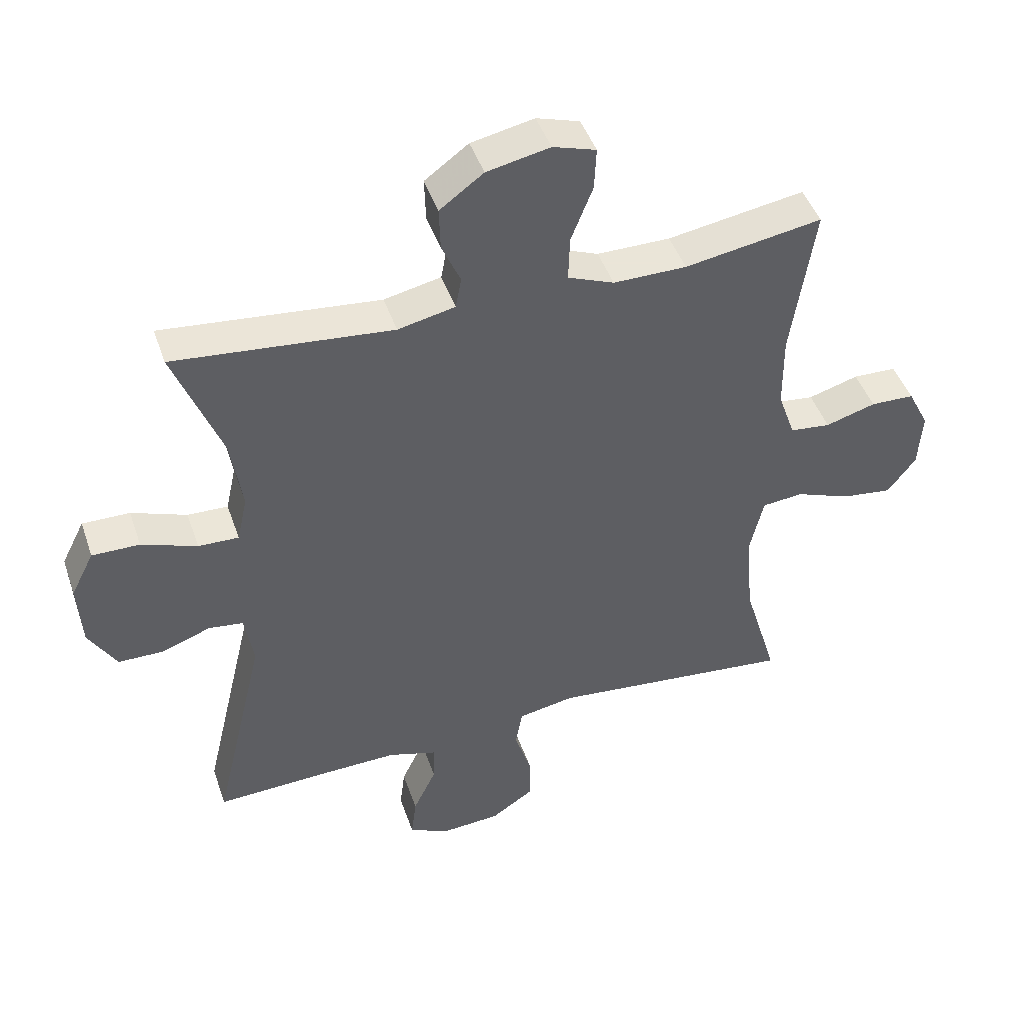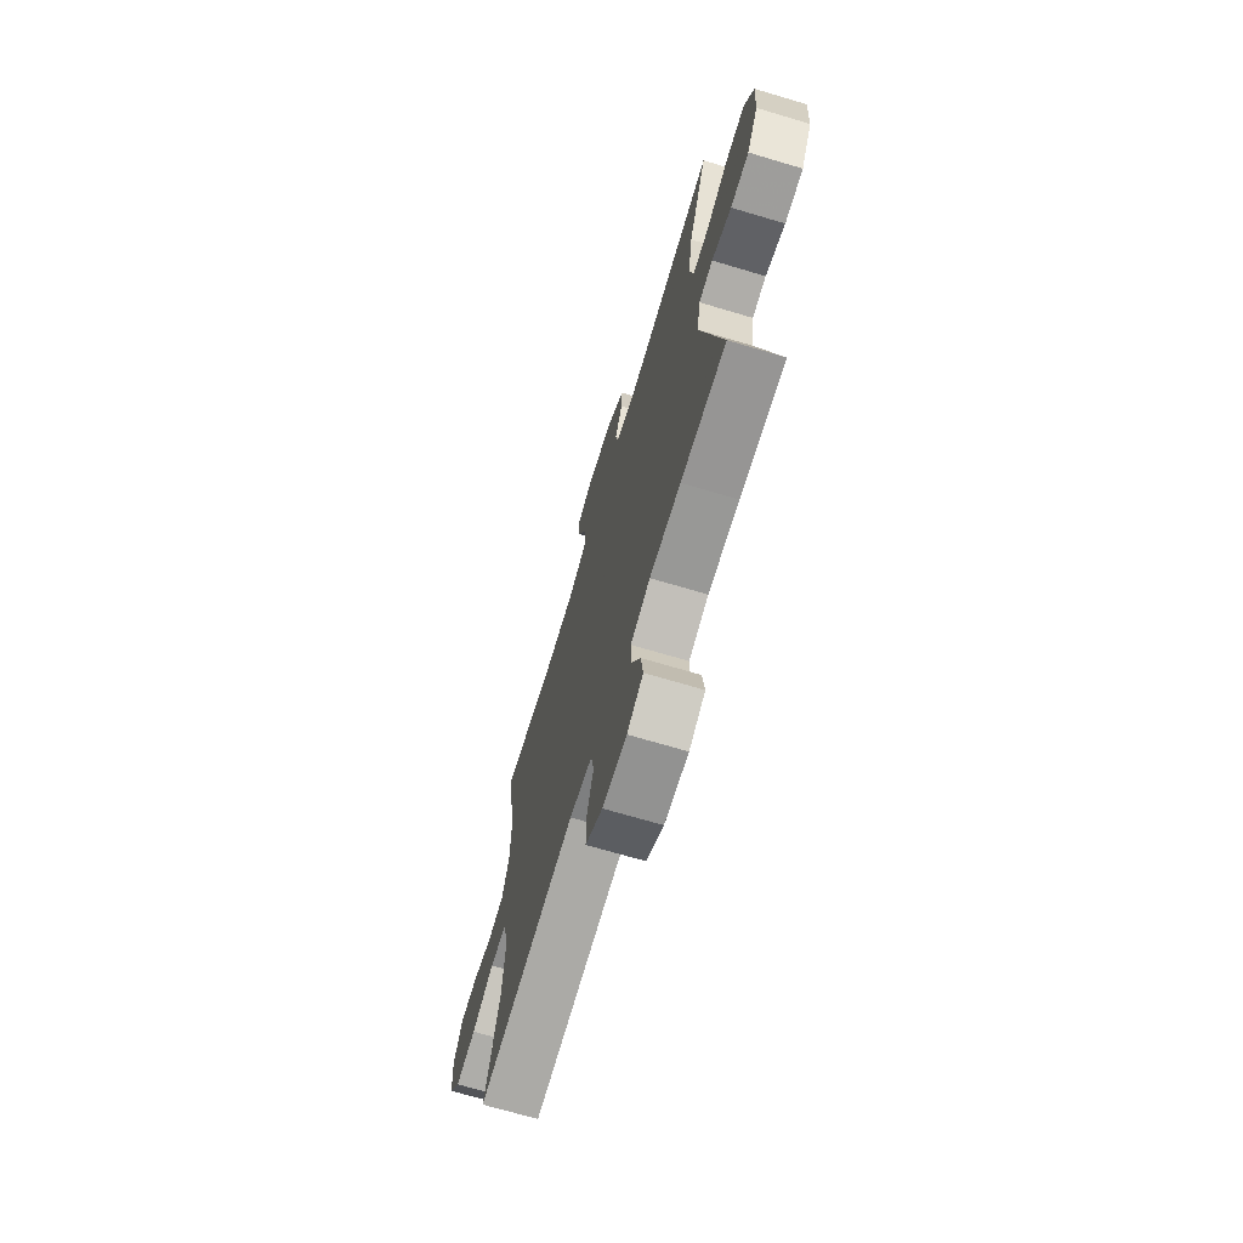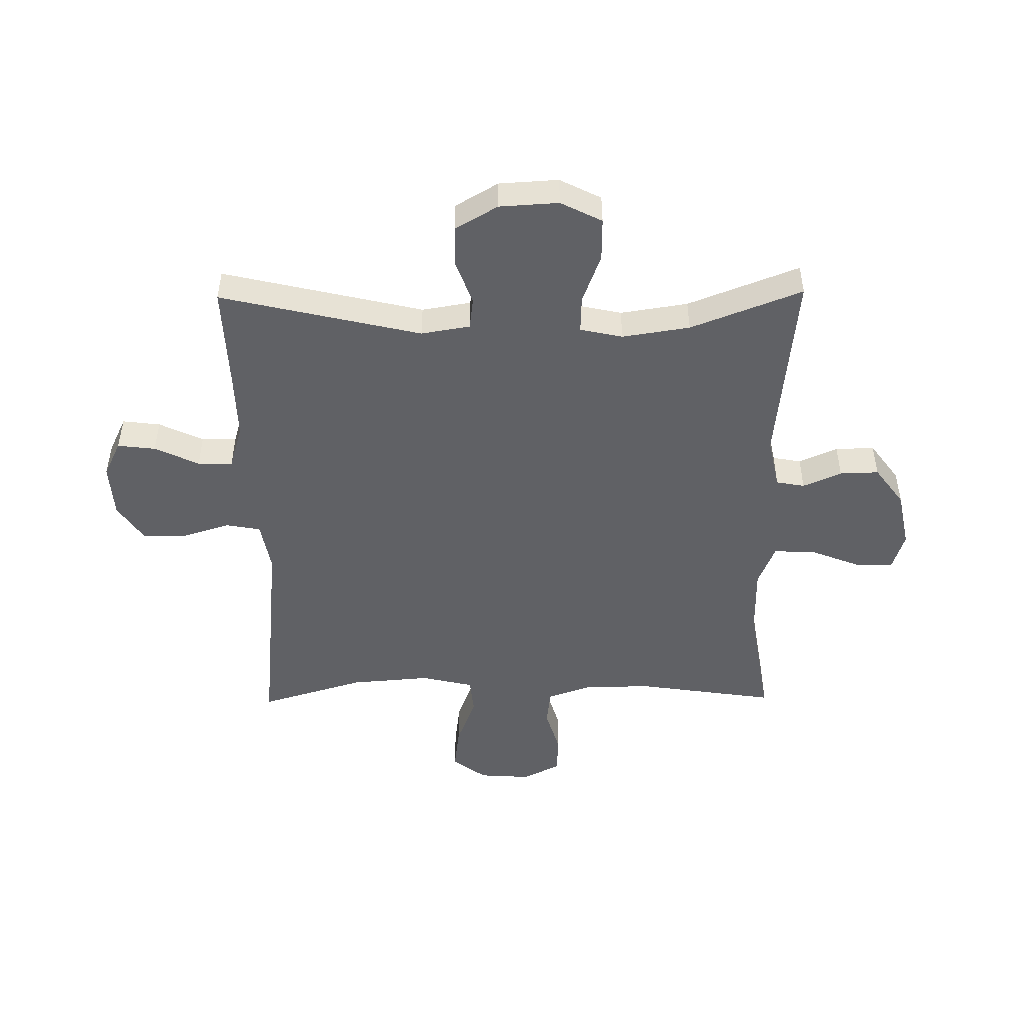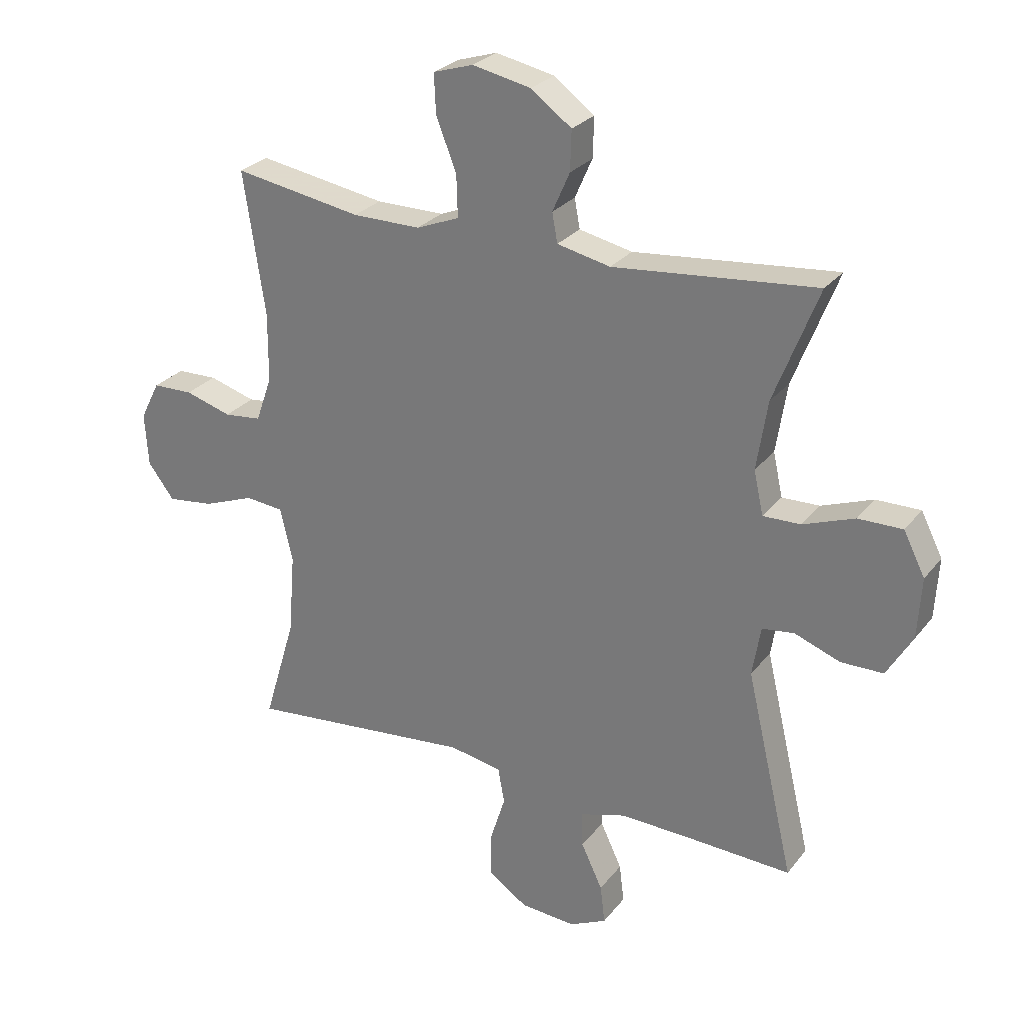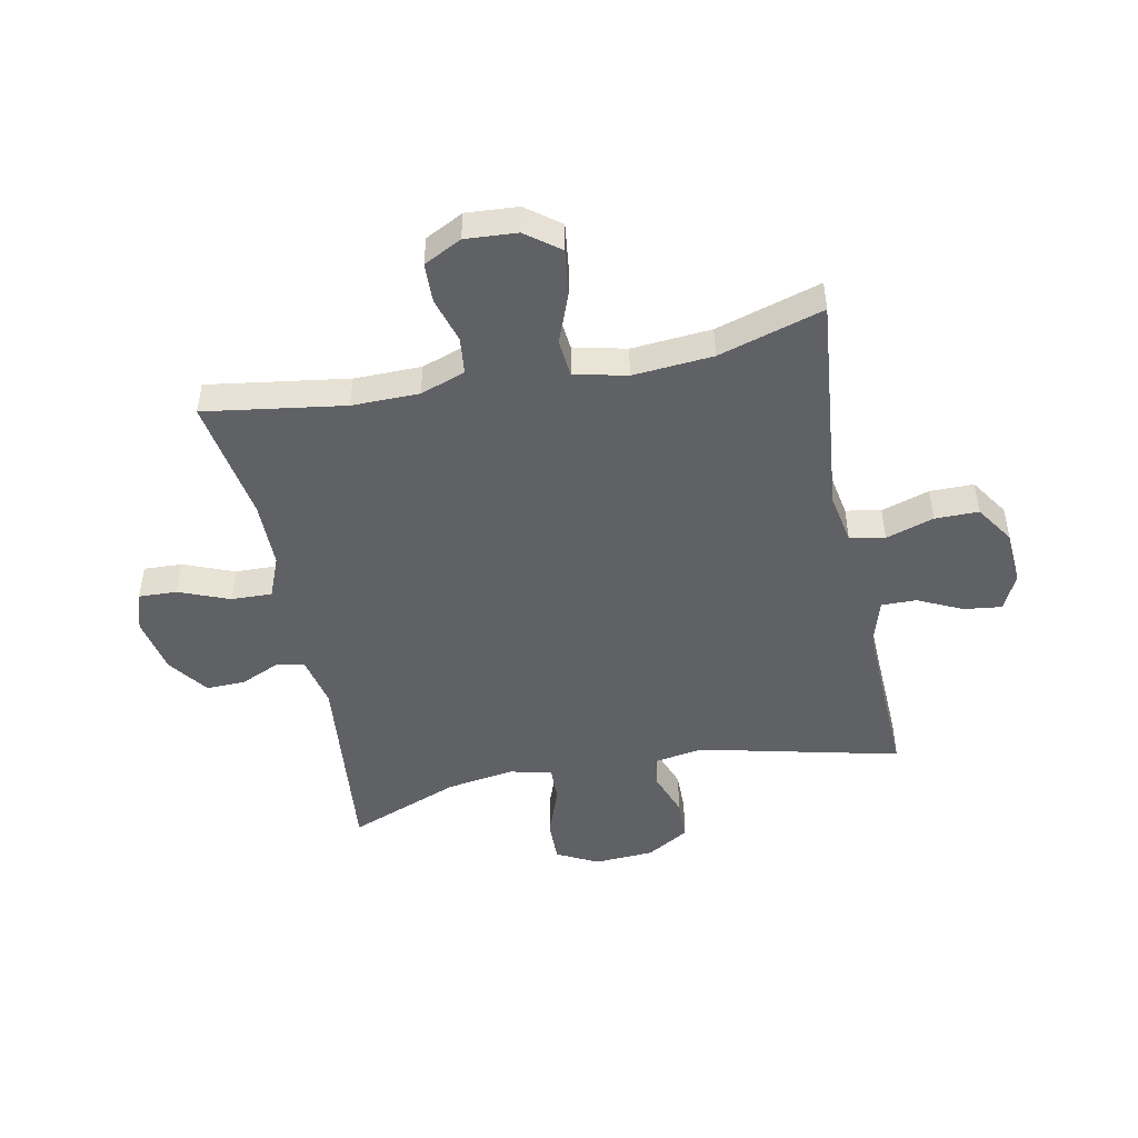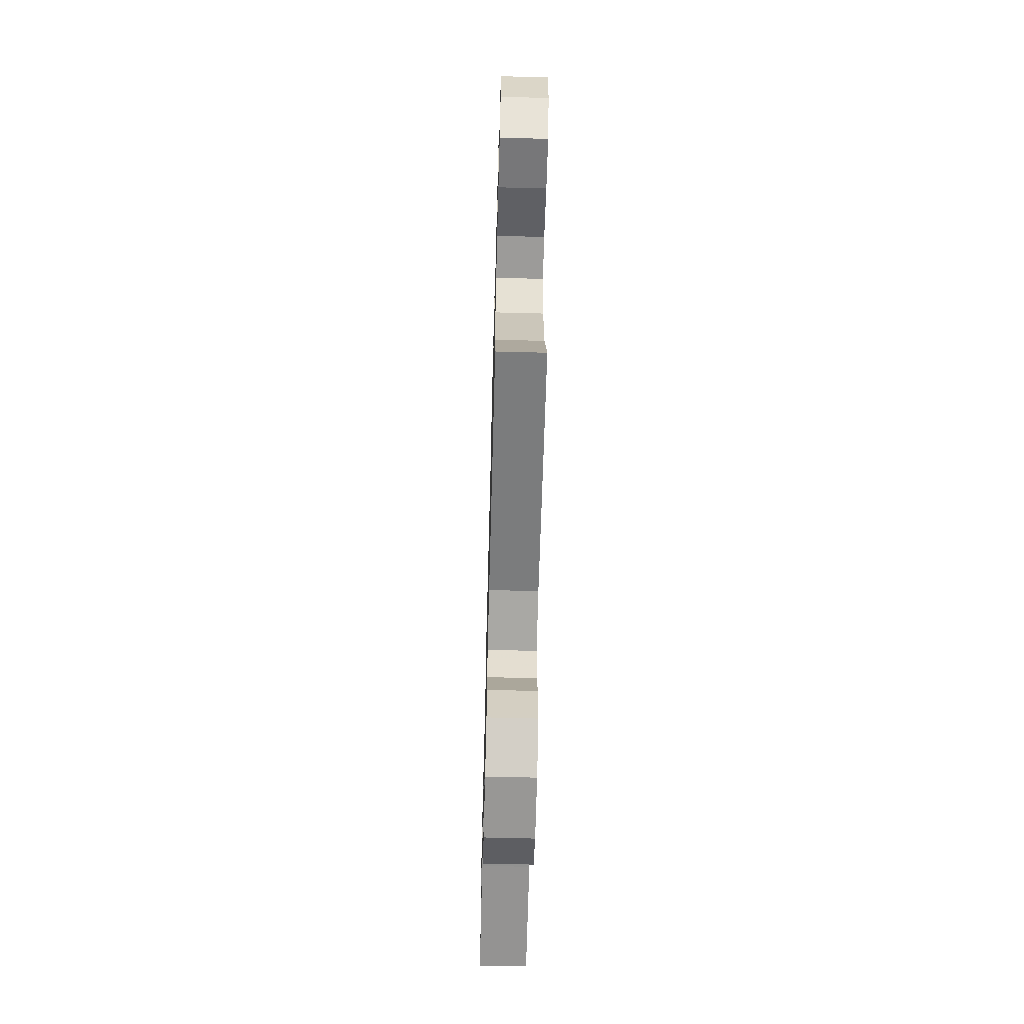
<metadata>
{"format":"obj","ext":"obj","renderer":"f3d","projection":"perspective","resolution":1024,"background":"white","views":[{"elev":45.5,"azim":-18.5,"up":"+Z"},{"elev":-69.9,"azim":-106.6,"up":"+Z"},{"elev":-48.6,"azim":-89.3,"up":"+Y"},{"elev":27.2,"azim":-150.3,"up":"+Z"},{"elev":-48.0,"azim":101.4,"up":"+Y"},{"elev":-64.5,"azim":88.5,"up":"+Z"}]}
</metadata>
<code>
v -0.5 0.07 -0.5
v -0.419 0.07 -0.155
v -0.433 0.07 -0.071
v -0.487 0.07 -0.064
v -0.563 0.07 -0.092
v -0.634 0.07 -0.091
v -0.677 0.07 -0.018
v -0.683 0.07 0.084
v -0.647 0.07 0.155
v -0.573 0.07 0.154
v -0.487 0.07 0.122
v -0.424 0.07 0.12
v -0.408 0.07 0.193
v -0.426 0.07 0.309
v -0.5 0.07 0.5
v -0.161 0.07 0.466
v -0.072 0.07 0.485
v -0.063 0.07 0.534
v -0.092 0.07 0.6
v -0.094 0.07 0.667
v -0.026 0.07 0.717
v 0.072 0.07 0.737
v 0.139 0.07 0.716
v 0.136 0.07 0.65
v 0.102 0.07 0.564
v 0.1 0.07 0.494
v 0.172 0.07 0.465
v 0.286 0.07 0.465
v 0.5 0.07 0.5
v 0.464 0.07 0.26
v 0.465 0.07 0.145
v 0.492 0.07 0.068
v 0.555 0.07 0.061
v 0.633 0.07 0.084
v 0.701 0.07 0.082
v 0.734 0.07 0.017
v 0.728 0.07 -0.072
v 0.684 0.07 -0.13
v 0.606 0.07 -0.12
v 0.52 0.07 -0.087
v 0.456 0.07 -0.093
v 0.435 0.07 -0.183
v 0.446 0.07 -0.32
v 0.5 0.07 -0.5
v 0.12 0.07 -0.461
v 0.032 0.07 -0.477
v 0.021 0.07 -0.537
v 0.047 0.07 -0.619
v 0.047 0.07 -0.694
v -0.019 0.07 -0.738
v -0.112 0.07 -0.744
v -0.174 0.07 -0.714
v -0.166 0.07 -0.649
v -0.13 0.07 -0.573
v -0.129 0.07 -0.513
v -0.205 0.07 -0.49
v -0.325 0.07 -0.493
v -0.5 0 -0.5
v -0.419 0 -0.155
v -0.433 0 -0.071
v -0.487 0 -0.064
v -0.563 0 -0.092
v -0.634 0 -0.091
v -0.677 0 -0.018
v -0.683 0 0.084
v -0.647 0 0.155
v -0.573 0 0.154
v -0.487 0 0.122
v -0.424 0 0.12
v -0.408 0 0.193
v -0.426 0 0.309
v -0.5 0 0.5
v -0.161 0 0.466
v -0.072 0 0.485
v -0.063 0 0.534
v -0.092 0 0.6
v -0.094 0 0.667
v -0.026 0 0.717
v 0.072 0 0.737
v 0.139 0 0.716
v 0.136 0 0.65
v 0.102 0 0.564
v 0.1 0 0.494
v 0.172 0 0.465
v 0.286 0 0.465
v 0.5 0 0.5
v 0.464 0 0.26
v 0.465 0 0.145
v 0.492 0 0.068
v 0.555 0 0.061
v 0.633 0 0.084
v 0.701 0 0.082
v 0.734 0 0.017
v 0.728 0 -0.072
v 0.684 0 -0.13
v 0.606 0 -0.12
v 0.52 0 -0.087
v 0.456 0 -0.093
v 0.435 0 -0.183
v 0.446 0 -0.32
v 0.5 0 -0.5
v 0.12 0 -0.461
v 0.032 0 -0.477
v 0.021 0 -0.537
v 0.047 0 -0.619
v 0.047 0 -0.694
v -0.019 0 -0.738
v -0.112 0 -0.744
v -0.174 0 -0.714
v -0.166 0 -0.649
v -0.13 0 -0.573
v -0.129 0 -0.513
v -0.205 0 -0.49
v -0.325 0 -0.493
f 51 52 53 54
f 51 54 55
f 50 51 55
f 47 48 49 50
f 46 47 50 55
f 43 44 45
f 42 43 45 46
f 41 42 46 55
f 37 38 39 40
f 35 36 37 40
f 33 34 35 40
f 32 33 40 41
f 31 32 41 55
f 28 29 30
f 27 28 30 31
f 26 27 31 55
f 22 23 24 25
f 18 19 20 21
f 17 18 21 22
f 14 15 16
f 13 14 16 17
f 12 13 17
f 8 9 10 11
f 8 11 12
f 7 8 12
f 4 5 6 7
f 3 4 7 12
f 2 3 12 17
f 57 1 2 17
f 25 26 55 56
f 25 56 57
f 17 22 25 57
f 111 110 109 108
f 112 111 108
f 112 108 107
f 107 106 105 104
f 112 107 104 103
f 102 101 100
f 103 102 100 99
f 112 103 99 98
f 97 96 95 94
f 97 94 93 92
f 97 92 91 90
f 98 97 90 89
f 112 98 89 88
f 87 86 85
f 88 87 85 84
f 112 88 84 83
f 82 81 80 79
f 78 77 76 75
f 79 78 75 74
f 73 72 71
f 74 73 71 70
f 74 70 69
f 68 67 66 65
f 69 68 65
f 69 65 64
f 64 63 62 61
f 69 64 61 60
f 74 69 60 59
f 74 59 58 114
f 113 112 83 82
f 114 113 82
f 114 82 79 74
f 1 58 59 2
f 2 59 60 3
f 3 60 61 4
f 4 61 62 5
f 5 62 63 6
f 6 63 64 7
f 7 64 65 8
f 8 65 66 9
f 9 66 67 10
f 10 67 68 11
f 11 68 69 12
f 12 69 70 13
f 13 70 71 14
f 14 71 72 15
f 15 72 73 16
f 16 73 74 17
f 17 74 75 18
f 18 75 76 19
f 19 76 77 20
f 20 77 78 21
f 21 78 79 22
f 22 79 80 23
f 23 80 81 24
f 24 81 82 25
f 25 82 83 26
f 26 83 84 27
f 27 84 85 28
f 28 85 86 29
f 29 86 87 30
f 30 87 88 31
f 31 88 89 32
f 32 89 90 33
f 33 90 91 34
f 34 91 92 35
f 35 92 93 36
f 36 93 94 37
f 37 94 95 38
f 38 95 96 39
f 39 96 97 40
f 40 97 98 41
f 41 98 99 42
f 42 99 100 43
f 43 100 101 44
f 44 101 102 45
f 45 102 103 46
f 46 103 104 47
f 47 104 105 48
f 48 105 106 49
f 49 106 107 50
f 50 107 108 51
f 51 108 109 52
f 52 109 110 53
f 53 110 111 54
f 54 111 112 55
f 55 112 113 56
f 56 113 114 57
f 57 114 58 1

</code>
